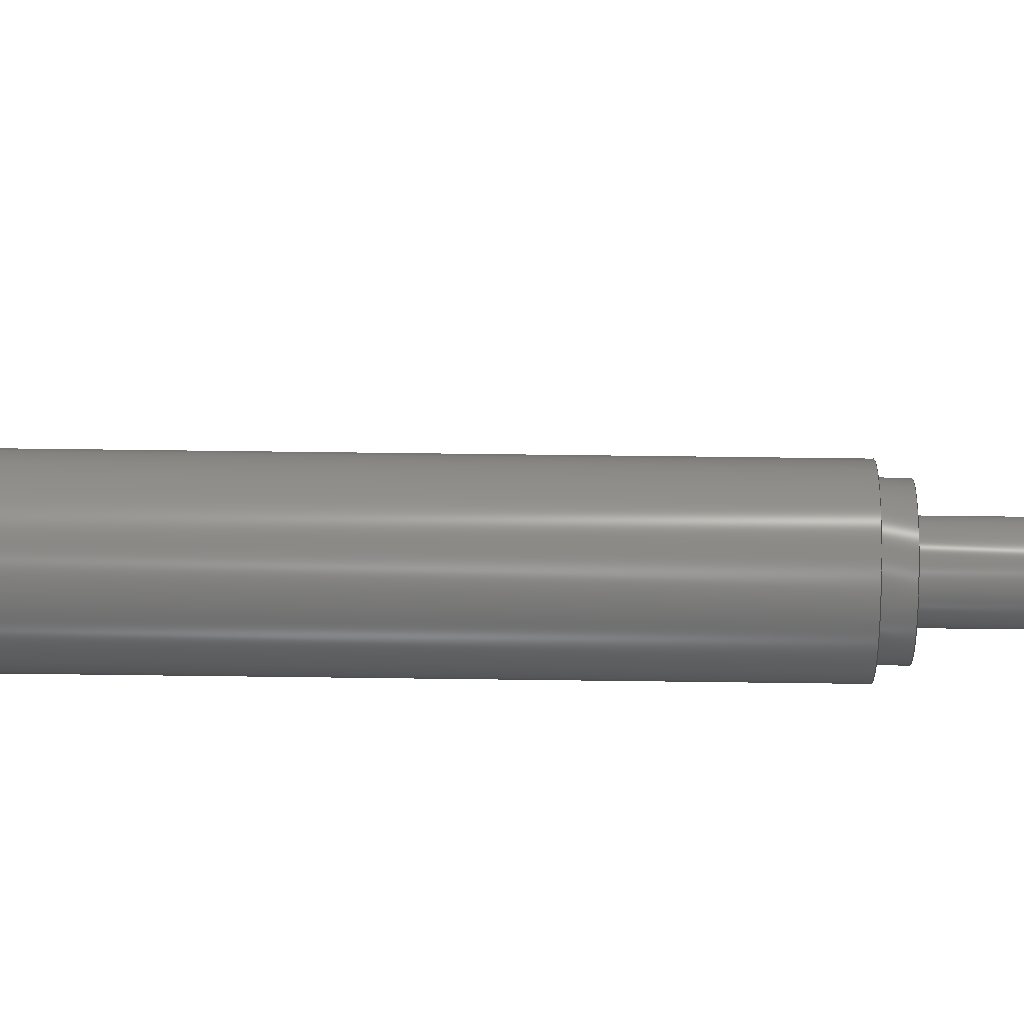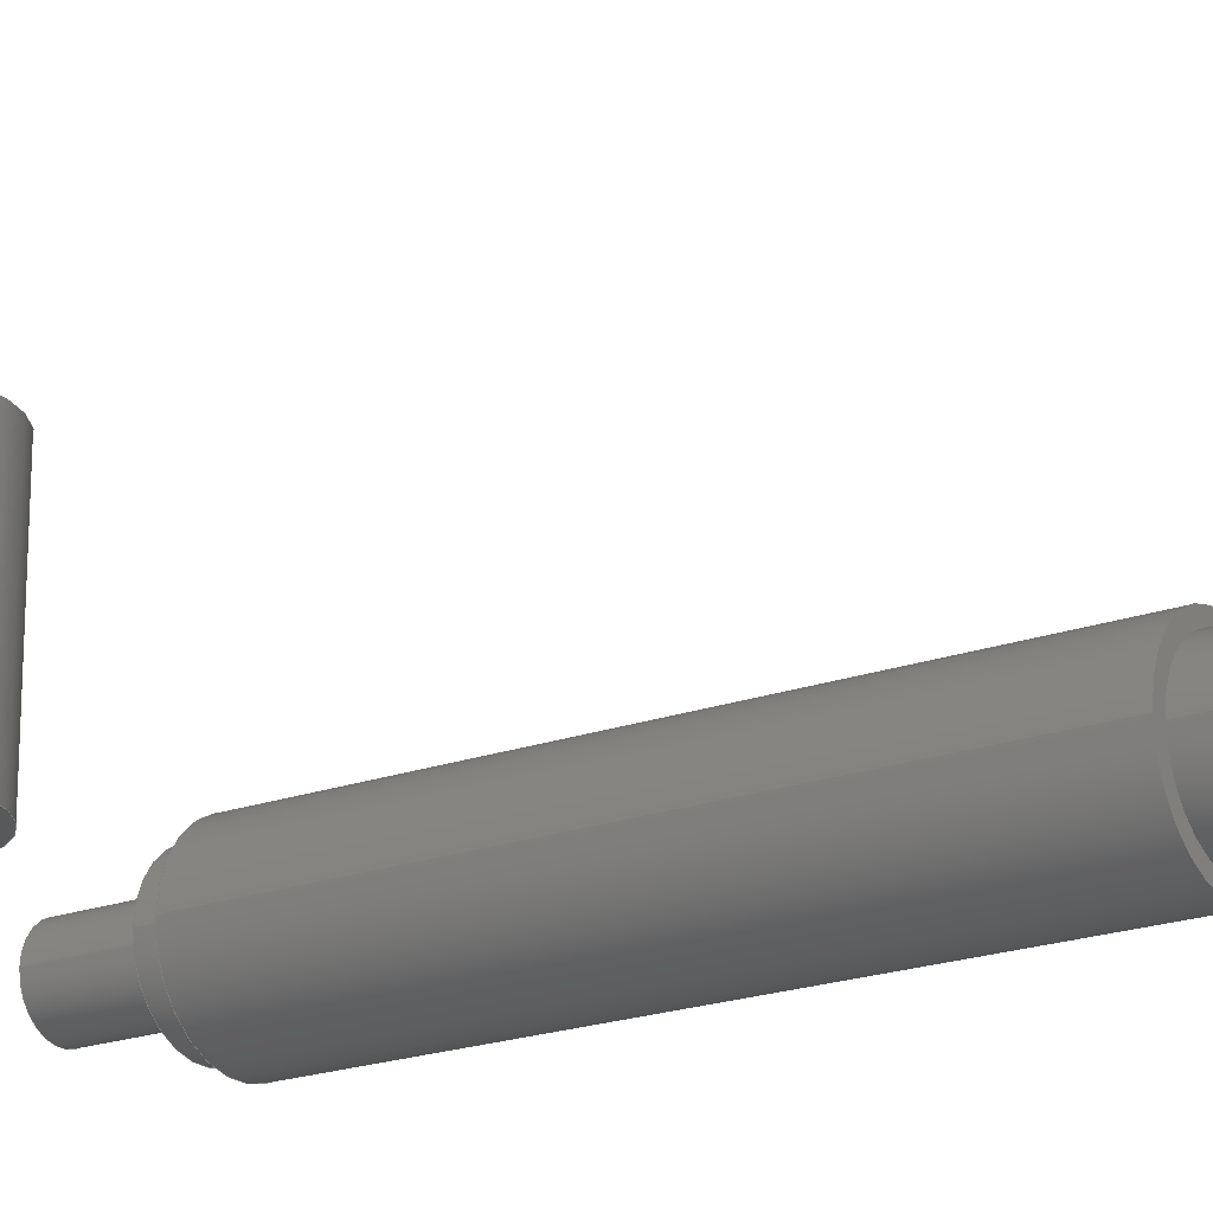
<metadata>
{"format":"step","ext":"step","renderer":"f3d","projection":"perspective","resolution":1024,"background":"white","views":[{"elev":75.9,"azim":90.7,"up":"+Y"},{"elev":-20.3,"azim":-56.5,"up":"+Y"}]}
</metadata>
<code>
ISO-10303-21;
DATA;
#1=MECHANICAL_DESIGN_GEOMETRIC_PRESENTATION_REPRESENTATION('',(#4,#5),
#401);
#2=SHAPE_REPRESENTATION_RELATIONSHIP('SRR','None',#408,#3);
#3=ADVANCED_BREP_SHAPE_REPRESENTATION('',(#6,#7),#400);
#4=STYLED_ITEM('',(#417),#6);
#5=STYLED_ITEM('',(#417),#7);
#6=MANIFOLD_SOLID_BREP('Body1',#212);
#7=MANIFOLD_SOLID_BREP('Body2',#213);
#8=FACE_BOUND('',#46,.T.);
#9=FACE_BOUND('',#49,.T.);
#10=FACE_BOUND('',#51,.T.);
#11=FACE_BOUND('',#54,.T.);
#12=FACE_BOUND('',#56,.T.);
#13=FACE_BOUND('',#61,.T.);
#14=PLANE('',#230);
#15=PLANE('',#234);
#16=PLANE('',#238);
#17=PLANE('',#239);
#18=PLANE('',#244);
#19=PLANE('',#245);
#20=PLANE('',#251);
#21=PLANE('',#252);
#22=PLANE('',#257);
#23=PLANE('',#260);
#24=FACE_OUTER_BOUND('',#42,.T.);
#25=FACE_OUTER_BOUND('',#43,.T.);
#26=FACE_OUTER_BOUND('',#44,.T.);
#27=FACE_OUTER_BOUND('',#45,.T.);
#28=FACE_OUTER_BOUND('',#47,.T.);
#29=FACE_OUTER_BOUND('',#48,.T.);
#30=FACE_OUTER_BOUND('',#50,.T.);
#31=FACE_OUTER_BOUND('',#52,.T.);
#32=FACE_OUTER_BOUND('',#53,.T.);
#33=FACE_OUTER_BOUND('',#55,.T.);
#34=FACE_OUTER_BOUND('',#57,.T.);
#35=FACE_OUTER_BOUND('',#58,.T.);
#36=FACE_OUTER_BOUND('',#59,.T.);
#37=FACE_OUTER_BOUND('',#60,.T.);
#38=FACE_OUTER_BOUND('',#62,.T.);
#39=FACE_OUTER_BOUND('',#63,.T.);
#40=FACE_OUTER_BOUND('',#64,.T.);
#41=FACE_OUTER_BOUND('',#65,.T.);
#42=EDGE_LOOP('',(#138,#139,#140,#141));
#43=EDGE_LOOP('',(#142));
#44=EDGE_LOOP('',(#143,#144,#145,#146));
#45=EDGE_LOOP('',(#147));
#46=EDGE_LOOP('',(#148));
#47=EDGE_LOOP('',(#149,#150,#151,#152));
#48=EDGE_LOOP('',(#153));
#49=EDGE_LOOP('',(#154));
#50=EDGE_LOOP('',(#155));
#51=EDGE_LOOP('',(#156));
#52=EDGE_LOOP('',(#157,#158,#159,#160));
#53=EDGE_LOOP('',(#161));
#54=EDGE_LOOP('',(#162));
#55=EDGE_LOOP('',(#163));
#56=EDGE_LOOP('',(#164));
#57=EDGE_LOOP('',(#165,#166,#167,#168));
#58=EDGE_LOOP('',(#169,#170,#171,#172));
#59=EDGE_LOOP('',(#173));
#60=EDGE_LOOP('',(#174));
#61=EDGE_LOOP('',(#175));
#62=EDGE_LOOP('',(#176,#177,#178,#179));
#63=EDGE_LOOP('',(#180));
#64=EDGE_LOOP('',(#181,#182,#183,#184));
#65=EDGE_LOOP('',(#185));
#66=LINE('',#344,#74);
#67=LINE('',#351,#75);
#68=LINE('',#358,#76);
#69=LINE('',#369,#77);
#70=LINE('',#377,#78);
#71=LINE('',#380,#79);
#72=LINE('',#391,#80);
#73=LINE('',#395,#81);
#74=VECTOR('',#267,0.025);
#75=VECTOR('',#276,0.0375);
#76=VECTOR('',#285,0.0625);
#77=VECTOR('',#300,0.075);
#78=VECTOR('',#311,0.0625);
#79=VECTOR('',#314,0.0375);
#80=VECTOR('',#329,0.1);
#81=VECTOR('',#334,0.05561);
#82=CIRCLE('',#228,0.025);
#83=CIRCLE('',#229,0.025);
#84=CIRCLE('',#232,0.0375);
#85=CIRCLE('',#233,0.0375);
#86=CIRCLE('',#236,0.0625);
#87=CIRCLE('',#237,0.0625);
#88=CIRCLE('',#240,0.075);
#89=CIRCLE('',#241,0.0625);
#90=CIRCLE('',#243,0.075);
#91=CIRCLE('',#246,0.0625);
#92=CIRCLE('',#247,0.0375);
#93=CIRCLE('',#250,0.0375);
#94=CIRCLE('',#253,0.1);
#95=CIRCLE('',#254,0.05561);
#96=CIRCLE('',#256,0.1);
#97=CIRCLE('',#259,0.05561);
#98=VERTEX_POINT('',#341);
#99=VERTEX_POINT('',#343);
#100=VERTEX_POINT('',#348);
#101=VERTEX_POINT('',#350);
#102=VERTEX_POINT('',#355);
#103=VERTEX_POINT('',#357);
#104=VERTEX_POINT('',#362);
#105=VERTEX_POINT('',#364);
#106=VERTEX_POINT('',#367);
#107=VERTEX_POINT('',#372);
#108=VERTEX_POINT('',#374);
#109=VERTEX_POINT('',#379);
#110=VERTEX_POINT('',#384);
#111=VERTEX_POINT('',#386);
#112=VERTEX_POINT('',#389);
#113=VERTEX_POINT('',#394);
#114=EDGE_CURVE('',#98,#98,#82,.T.);
#115=EDGE_CURVE('',#98,#99,#66,.T.);
#116=EDGE_CURVE('',#99,#99,#83,.T.);
#117=EDGE_CURVE('',#100,#100,#84,.T.);
#118=EDGE_CURVE('',#100,#101,#67,.T.);
#119=EDGE_CURVE('',#101,#101,#85,.T.);
#120=EDGE_CURVE('',#102,#102,#86,.T.);
#121=EDGE_CURVE('',#102,#103,#68,.T.);
#122=EDGE_CURVE('',#103,#103,#87,.T.);
#123=EDGE_CURVE('',#104,#104,#88,.T.);
#124=EDGE_CURVE('',#105,#105,#89,.T.);
#125=EDGE_CURVE('',#106,#106,#90,.T.);
#126=EDGE_CURVE('',#106,#104,#69,.T.);
#127=EDGE_CURVE('',#107,#107,#91,.T.);
#128=EDGE_CURVE('',#108,#108,#92,.T.);
#129=EDGE_CURVE('',#105,#107,#70,.T.);
#130=EDGE_CURVE('',#108,#109,#71,.T.);
#131=EDGE_CURVE('',#109,#109,#93,.T.);
#132=EDGE_CURVE('',#110,#110,#94,.T.);
#133=EDGE_CURVE('',#111,#111,#95,.T.);
#134=EDGE_CURVE('',#112,#112,#96,.T.);
#135=EDGE_CURVE('',#112,#110,#72,.T.);
#136=EDGE_CURVE('',#111,#113,#73,.T.);
#137=EDGE_CURVE('',#113,#113,#97,.T.);
#138=ORIENTED_EDGE('',*,*,#114,.F.);
#139=ORIENTED_EDGE('',*,*,#115,.T.);
#140=ORIENTED_EDGE('',*,*,#116,.F.);
#141=ORIENTED_EDGE('',*,*,#115,.F.);
#142=ORIENTED_EDGE('',*,*,#114,.T.);
#143=ORIENTED_EDGE('',*,*,#117,.F.);
#144=ORIENTED_EDGE('',*,*,#118,.T.);
#145=ORIENTED_EDGE('',*,*,#119,.F.);
#146=ORIENTED_EDGE('',*,*,#118,.F.);
#147=ORIENTED_EDGE('',*,*,#117,.T.);
#148=ORIENTED_EDGE('',*,*,#116,.T.);
#149=ORIENTED_EDGE('',*,*,#120,.F.);
#150=ORIENTED_EDGE('',*,*,#121,.T.);
#151=ORIENTED_EDGE('',*,*,#122,.F.);
#152=ORIENTED_EDGE('',*,*,#121,.F.);
#153=ORIENTED_EDGE('',*,*,#120,.T.);
#154=ORIENTED_EDGE('',*,*,#119,.T.);
#155=ORIENTED_EDGE('',*,*,#123,.F.);
#156=ORIENTED_EDGE('',*,*,#124,.T.);
#157=ORIENTED_EDGE('',*,*,#125,.F.);
#158=ORIENTED_EDGE('',*,*,#126,.T.);
#159=ORIENTED_EDGE('',*,*,#123,.T.);
#160=ORIENTED_EDGE('',*,*,#126,.F.);
#161=ORIENTED_EDGE('',*,*,#125,.T.);
#162=ORIENTED_EDGE('',*,*,#122,.T.);
#163=ORIENTED_EDGE('',*,*,#127,.F.);
#164=ORIENTED_EDGE('',*,*,#128,.T.);
#165=ORIENTED_EDGE('',*,*,#124,.F.);
#166=ORIENTED_EDGE('',*,*,#129,.T.);
#167=ORIENTED_EDGE('',*,*,#127,.T.);
#168=ORIENTED_EDGE('',*,*,#129,.F.);
#169=ORIENTED_EDGE('',*,*,#128,.F.);
#170=ORIENTED_EDGE('',*,*,#130,.T.);
#171=ORIENTED_EDGE('',*,*,#131,.T.);
#172=ORIENTED_EDGE('',*,*,#130,.F.);
#173=ORIENTED_EDGE('',*,*,#131,.F.);
#174=ORIENTED_EDGE('',*,*,#132,.F.);
#175=ORIENTED_EDGE('',*,*,#133,.T.);
#176=ORIENTED_EDGE('',*,*,#134,.F.);
#177=ORIENTED_EDGE('',*,*,#135,.T.);
#178=ORIENTED_EDGE('',*,*,#132,.T.);
#179=ORIENTED_EDGE('',*,*,#135,.F.);
#180=ORIENTED_EDGE('',*,*,#134,.T.);
#181=ORIENTED_EDGE('',*,*,#133,.F.);
#182=ORIENTED_EDGE('',*,*,#136,.T.);
#183=ORIENTED_EDGE('',*,*,#137,.T.);
#184=ORIENTED_EDGE('',*,*,#136,.F.);
#185=ORIENTED_EDGE('',*,*,#137,.F.);
#186=CYLINDRICAL_SURFACE('',#227,0.025);
#187=CYLINDRICAL_SURFACE('',#231,0.0375);
#188=CYLINDRICAL_SURFACE('',#235,0.0625);
#189=CYLINDRICAL_SURFACE('',#242,0.075);
#190=CYLINDRICAL_SURFACE('',#248,0.0625);
#191=CYLINDRICAL_SURFACE('',#249,0.0375);
#192=CYLINDRICAL_SURFACE('',#255,0.1);
#193=CYLINDRICAL_SURFACE('',#258,0.05561);
#194=ADVANCED_FACE('',(#24),#186,.T.);
#195=ADVANCED_FACE('',(#25),#14,.T.);
#196=ADVANCED_FACE('',(#26),#187,.T.);
#197=ADVANCED_FACE('',(#27,#8),#15,.T.);
#198=ADVANCED_FACE('',(#28),#188,.T.);
#199=ADVANCED_FACE('',(#29,#9),#16,.T.);
#200=ADVANCED_FACE('',(#30,#10),#17,.F.);
#201=ADVANCED_FACE('',(#31),#189,.T.);
#202=ADVANCED_FACE('',(#32,#11),#18,.T.);
#203=ADVANCED_FACE('',(#33,#12),#19,.F.);
#204=ADVANCED_FACE('',(#34),#190,.T.);
#205=ADVANCED_FACE('',(#35),#191,.T.);
#206=ADVANCED_FACE('',(#36),#20,.F.);
#207=ADVANCED_FACE('',(#37,#13),#21,.F.);
#208=ADVANCED_FACE('',(#38),#192,.T.);
#209=ADVANCED_FACE('',(#39),#22,.T.);
#210=ADVANCED_FACE('',(#40),#193,.T.);
#211=ADVANCED_FACE('',(#41),#23,.F.);
#212=CLOSED_SHELL('',(#194,#195,#196,#197,#198,#199,#200,#201,#202,#203,
#204,#205,#206));
#213=CLOSED_SHELL('',(#207,#208,#209,#210,#211));
#214=DERIVED_UNIT_ELEMENT(#216,1);
#215=DERIVED_UNIT_ELEMENT(#403,3);
#216=(
MASS_UNIT()
NAMED_UNIT(*)
SI_UNIT(.KILO.,.GRAM.)
);
#217=DERIVED_UNIT((#214,#215));
#218=MEASURE_REPRESENTATION_ITEM('density measure',
POSITIVE_RATIO_MEASURE(7850),#217);
#219=PROPERTY_DEFINITION_REPRESENTATION(#224,#221);
#220=PROPERTY_DEFINITION_REPRESENTATION(#225,#222);
#221=REPRESENTATION('material name',(#223),#400);
#222=REPRESENTATION('density',(#218),#400);
#223=DESCRIPTIVE_REPRESENTATION_ITEM('Steel','Steel');
#224=PROPERTY_DEFINITION('material property','material name',#410);
#225=PROPERTY_DEFINITION('material property','density of part',#410);
#226=AXIS2_PLACEMENT_3D('placement',#339,#261,#262);
#227=AXIS2_PLACEMENT_3D('',#340,#263,#264);
#228=AXIS2_PLACEMENT_3D('',#342,#265,#266);
#229=AXIS2_PLACEMENT_3D('',#345,#268,#269);
#230=AXIS2_PLACEMENT_3D('',#346,#270,#271);
#231=AXIS2_PLACEMENT_3D('',#347,#272,#273);
#232=AXIS2_PLACEMENT_3D('',#349,#274,#275);
#233=AXIS2_PLACEMENT_3D('',#352,#277,#278);
#234=AXIS2_PLACEMENT_3D('',#353,#279,#280);
#235=AXIS2_PLACEMENT_3D('',#354,#281,#282);
#236=AXIS2_PLACEMENT_3D('',#356,#283,#284);
#237=AXIS2_PLACEMENT_3D('',#359,#286,#287);
#238=AXIS2_PLACEMENT_3D('',#360,#288,#289);
#239=AXIS2_PLACEMENT_3D('',#361,#290,#291);
#240=AXIS2_PLACEMENT_3D('',#363,#292,#293);
#241=AXIS2_PLACEMENT_3D('',#365,#294,#295);
#242=AXIS2_PLACEMENT_3D('',#366,#296,#297);
#243=AXIS2_PLACEMENT_3D('',#368,#298,#299);
#244=AXIS2_PLACEMENT_3D('',#370,#301,#302);
#245=AXIS2_PLACEMENT_3D('',#371,#303,#304);
#246=AXIS2_PLACEMENT_3D('',#373,#305,#306);
#247=AXIS2_PLACEMENT_3D('',#375,#307,#308);
#248=AXIS2_PLACEMENT_3D('',#376,#309,#310);
#249=AXIS2_PLACEMENT_3D('',#378,#312,#313);
#250=AXIS2_PLACEMENT_3D('',#381,#315,#316);
#251=AXIS2_PLACEMENT_3D('',#382,#317,#318);
#252=AXIS2_PLACEMENT_3D('',#383,#319,#320);
#253=AXIS2_PLACEMENT_3D('',#385,#321,#322);
#254=AXIS2_PLACEMENT_3D('',#387,#323,#324);
#255=AXIS2_PLACEMENT_3D('',#388,#325,#326);
#256=AXIS2_PLACEMENT_3D('',#390,#327,#328);
#257=AXIS2_PLACEMENT_3D('',#392,#330,#331);
#258=AXIS2_PLACEMENT_3D('',#393,#332,#333);
#259=AXIS2_PLACEMENT_3D('',#396,#335,#336);
#260=AXIS2_PLACEMENT_3D('',#397,#337,#338);
#261=DIRECTION('axis',(0,0,1));
#262=DIRECTION('refdir',(1,0,0));
#263=DIRECTION('center_axis',(0,0,1));
#264=DIRECTION('ref_axis',(1,0,0));
#265=DIRECTION('center_axis',(0,0,1));
#266=DIRECTION('ref_axis',(1,0,0));
#267=DIRECTION('',(0,0,-1));
#268=DIRECTION('center_axis',(0,0,-1));
#269=DIRECTION('ref_axis',(1,0,0));
#270=DIRECTION('center_axis',(0,0,1));
#271=DIRECTION('ref_axis',(1,0,0));
#272=DIRECTION('center_axis',(0,0,1));
#273=DIRECTION('ref_axis',(1,0,0));
#274=DIRECTION('center_axis',(0,0,1));
#275=DIRECTION('ref_axis',(1,0,0));
#276=DIRECTION('',(0,0,-1));
#277=DIRECTION('center_axis',(0,0,-1));
#278=DIRECTION('ref_axis',(1,0,0));
#279=DIRECTION('center_axis',(0,0,1));
#280=DIRECTION('ref_axis',(1,0,0));
#281=DIRECTION('center_axis',(0,0,1));
#282=DIRECTION('ref_axis',(1,0,0));
#283=DIRECTION('center_axis',(0,0,1));
#284=DIRECTION('ref_axis',(1,0,0));
#285=DIRECTION('',(0,0,-1));
#286=DIRECTION('center_axis',(0,0,-1));
#287=DIRECTION('ref_axis',(1,0,0));
#288=DIRECTION('center_axis',(0,0,1));
#289=DIRECTION('ref_axis',(1,0,0));
#290=DIRECTION('center_axis',(0,0,1));
#291=DIRECTION('ref_axis',(1,0,0));
#292=DIRECTION('center_axis',(0,0,1));
#293=DIRECTION('ref_axis',(1,0,0));
#294=DIRECTION('center_axis',(0,0,1));
#295=DIRECTION('ref_axis',(1,0,0));
#296=DIRECTION('center_axis',(0,0,1));
#297=DIRECTION('ref_axis',(1,0,0));
#298=DIRECTION('center_axis',(0,0,1));
#299=DIRECTION('ref_axis',(1,0,0));
#300=DIRECTION('',(0,0,-1));
#301=DIRECTION('center_axis',(0,0,1));
#302=DIRECTION('ref_axis',(1,0,0));
#303=DIRECTION('center_axis',(0,0,1));
#304=DIRECTION('ref_axis',(1,0,0));
#305=DIRECTION('center_axis',(0,0,1));
#306=DIRECTION('ref_axis',(1,0,0));
#307=DIRECTION('center_axis',(0,0,1));
#308=DIRECTION('ref_axis',(1,0,0));
#309=DIRECTION('center_axis',(0,0,1));
#310=DIRECTION('ref_axis',(1,0,0));
#311=DIRECTION('',(0,0,-1));
#312=DIRECTION('center_axis',(0,0,1));
#313=DIRECTION('ref_axis',(1,0,0));
#314=DIRECTION('',(0,0,-1));
#315=DIRECTION('center_axis',(0,0,1));
#316=DIRECTION('ref_axis',(1,0,0));
#317=DIRECTION('center_axis',(0,0,1));
#318=DIRECTION('ref_axis',(1,0,0));
#319=DIRECTION('center_axis',(0,1,0));
#320=DIRECTION('ref_axis',(-1,0,0));
#321=DIRECTION('center_axis',(0,1,0));
#322=DIRECTION('ref_axis',(-1,0,0));
#323=DIRECTION('center_axis',(0,1,0));
#324=DIRECTION('ref_axis',(1,0,0));
#325=DIRECTION('center_axis',(0,1,0));
#326=DIRECTION('ref_axis',(-1,0,0));
#327=DIRECTION('center_axis',(0,1,0));
#328=DIRECTION('ref_axis',(-1,0,0));
#329=DIRECTION('',(0,-1,0));
#330=DIRECTION('center_axis',(0,1,0));
#331=DIRECTION('ref_axis',(-1,0,0));
#332=DIRECTION('center_axis',(0,1,0));
#333=DIRECTION('ref_axis',(1,0,0));
#334=DIRECTION('',(0,-1,0));
#335=DIRECTION('center_axis',(0,1,0));
#336=DIRECTION('ref_axis',(1,0,0));
#337=DIRECTION('center_axis',(0,1,0));
#338=DIRECTION('ref_axis',(1,0,0));
#339=CARTESIAN_POINT('',(0,0,0));
#340=CARTESIAN_POINT('Origin',(0,0,0.85));
#341=CARTESIAN_POINT('',(-0.025,-3.062e-18,1));
#342=CARTESIAN_POINT('Origin',(0,0,1));
#343=CARTESIAN_POINT('',(-0.025,-3.062e-18,0.85));
#344=CARTESIAN_POINT('',(-0.025,-3.062e-18,0.85));
#345=CARTESIAN_POINT('Origin',(0,0,0.85));
#346=CARTESIAN_POINT('Origin',(0,0,1));
#347=CARTESIAN_POINT('Origin',(0,0,0.75));
#348=CARTESIAN_POINT('',(-0.0375,-4.592e-18,0.85));
#349=CARTESIAN_POINT('Origin',(0,0,0.85));
#350=CARTESIAN_POINT('',(-0.0375,-4.592e-18,0.75));
#351=CARTESIAN_POINT('',(-0.0375,-4.592e-18,0.75));
#352=CARTESIAN_POINT('Origin',(0,0,0.75));
#353=CARTESIAN_POINT('Origin',(0,0,0.85));
#354=CARTESIAN_POINT('Origin',(0,0,0.7245));
#355=CARTESIAN_POINT('',(-0.0625,-7.654e-18,0.75));
#356=CARTESIAN_POINT('Origin',(0,0,0.75));
#357=CARTESIAN_POINT('',(-0.0625,-7.654e-18,0.7245));
#358=CARTESIAN_POINT('',(-0.0625,-7.654e-18,0.7245));
#359=CARTESIAN_POINT('Origin',(0,0,0.7245));
#360=CARTESIAN_POINT('Origin',(0,0,0.75));
#361=CARTESIAN_POINT('Origin',(0,0,0.1255));
#362=CARTESIAN_POINT('',(-0.075,-9.185e-18,0.1255));
#363=CARTESIAN_POINT('Origin',(0,0,0.1255));
#364=CARTESIAN_POINT('',(-0.0625,-7.654e-18,0.1255));
#365=CARTESIAN_POINT('Origin',(0,0,0.1255));
#366=CARTESIAN_POINT('Origin',(0,0,0.1255));
#367=CARTESIAN_POINT('',(-0.075,-9.185e-18,0.7245));
#368=CARTESIAN_POINT('Origin',(0,0,0.7245));
#369=CARTESIAN_POINT('',(-0.075,-9.185e-18,0.1255));
#370=CARTESIAN_POINT('Origin',(0,0,0.7245));
#371=CARTESIAN_POINT('Origin',(0,0,0.1));
#372=CARTESIAN_POINT('',(-0.0625,-7.654e-18,0.1));
#373=CARTESIAN_POINT('Origin',(0,0,0.1));
#374=CARTESIAN_POINT('',(-0.0375,-4.592e-18,0.1));
#375=CARTESIAN_POINT('Origin',(0,0,0.1));
#376=CARTESIAN_POINT('Origin',(0,0,0.1));
#377=CARTESIAN_POINT('',(-0.0625,-7.654e-18,0.1));
#378=CARTESIAN_POINT('Origin',(0,0,0));
#379=CARTESIAN_POINT('',(-0.0375,-4.592e-18,0));
#380=CARTESIAN_POINT('',(-0.0375,-4.592e-18,0));
#381=CARTESIAN_POINT('Origin',(0,0,0));
#382=CARTESIAN_POINT('Origin',(0,0,0));
#383=CARTESIAN_POINT('Origin',(0,0.125,-0.1706));
#384=CARTESIAN_POINT('',(0.1,0.125,-0.1706));
#385=CARTESIAN_POINT('Origin',(0,0.125,-0.1706));
#386=CARTESIAN_POINT('',(-0.05561,0.125,-0.1706));
#387=CARTESIAN_POINT('Origin',(0,0.125,-0.1706));
#388=CARTESIAN_POINT('Origin',(0,0.125,-0.1706));
#389=CARTESIAN_POINT('',(0.1,0.375,-0.1706));
#390=CARTESIAN_POINT('Origin',(0,0.375,-0.1706));
#391=CARTESIAN_POINT('',(0.1,0.125,-0.1706));
#392=CARTESIAN_POINT('Origin',(0,0.375,-0.1706));
#393=CARTESIAN_POINT('Origin',(0,0,-0.1706));
#394=CARTESIAN_POINT('',(-0.05561,0,-0.1706));
#395=CARTESIAN_POINT('',(-0.05561,0,-0.1706));
#396=CARTESIAN_POINT('Origin',(0,0,-0.1706));
#397=CARTESIAN_POINT('Origin',(0,0,-0.1706));
#398=UNCERTAINTY_MEASURE_WITH_UNIT(LENGTH_MEASURE(0.001),#402,
'DISTANCE_ACCURACY_VALUE',
'Maximum model space distance between geometric entities at asserted c
onnectivities');
#399=UNCERTAINTY_MEASURE_WITH_UNIT(LENGTH_MEASURE(0.001),#402,
'DISTANCE_ACCURACY_VALUE',
'Maximum model space distance between geometric entities at asserted c
onnectivities');
#400=(
GEOMETRIC_REPRESENTATION_CONTEXT(3)
GLOBAL_UNCERTAINTY_ASSIGNED_CONTEXT((#398))
GLOBAL_UNIT_ASSIGNED_CONTEXT((#402,#404,#405))
REPRESENTATION_CONTEXT('','3D')
);
#401=(
GEOMETRIC_REPRESENTATION_CONTEXT(3)
GLOBAL_UNCERTAINTY_ASSIGNED_CONTEXT((#399))
GLOBAL_UNIT_ASSIGNED_CONTEXT((#402,#404,#405))
REPRESENTATION_CONTEXT('','3D')
);
#402=(
LENGTH_UNIT()
NAMED_UNIT(*)
SI_UNIT(.CENTI.,.METRE.)
);
#403=(
LENGTH_UNIT()
NAMED_UNIT(*)
SI_UNIT($,.METRE.)
);
#404=(
NAMED_UNIT(*)
PLANE_ANGLE_UNIT()
SI_UNIT($,.RADIAN.)
);
#405=(
NAMED_UNIT(*)
SI_UNIT($,.STERADIAN.)
SOLID_ANGLE_UNIT()
);
#406=SHAPE_DEFINITION_REPRESENTATION(#407,#408);
#407=PRODUCT_DEFINITION_SHAPE('',$,#410);
#408=SHAPE_REPRESENTATION('',(#226),#400);
#409=PRODUCT_DEFINITION_CONTEXT('part definition',#414,'design');
#410=PRODUCT_DEFINITION('Untitled','Untitled',#411,#409);
#411=PRODUCT_DEFINITION_FORMATION('',$,#416);
#412=PRODUCT_RELATED_PRODUCT_CATEGORY('Untitled','Untitled',(#416));
#413=APPLICATION_PROTOCOL_DEFINITION('international standard',
'automotive_design',2009,#414);
#414=APPLICATION_CONTEXT(
'Core Data for Automotive Mechanical Design Process');
#415=PRODUCT_CONTEXT('part definition',#414,'mechanical');
#416=PRODUCT('Untitled','Untitled',$,(#415));
#417=PRESENTATION_STYLE_ASSIGNMENT((#418));
#418=SURFACE_STYLE_USAGE(.BOTH.,#419);
#419=SURFACE_SIDE_STYLE('',(#420));
#420=SURFACE_STYLE_FILL_AREA(#421);
#421=FILL_AREA_STYLE('Steel - Satin',(#422));
#422=FILL_AREA_STYLE_COLOUR('Steel - Satin',#423);
#423=COLOUR_RGB('Steel - Satin',0.6275,0.6275,0.6275);
ENDSEC;
END-ISO-10303-21;

</code>
